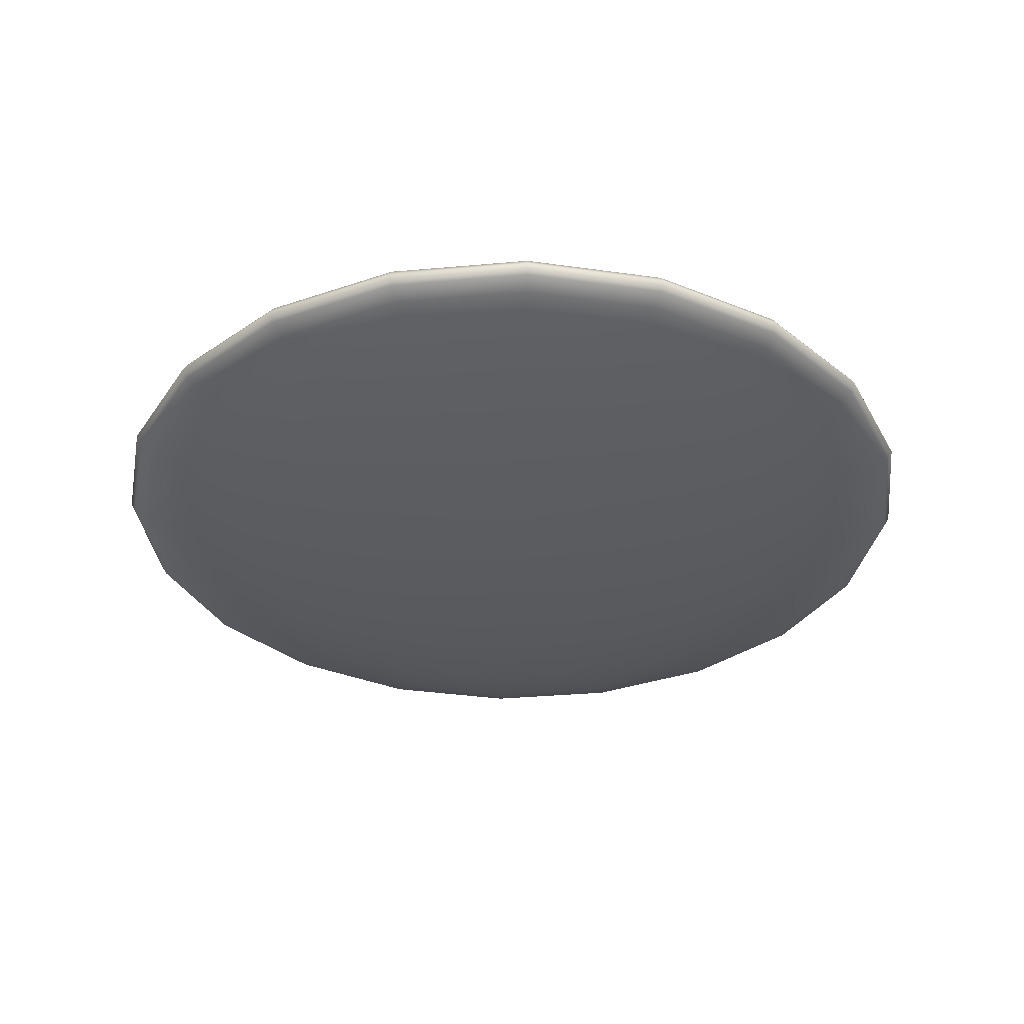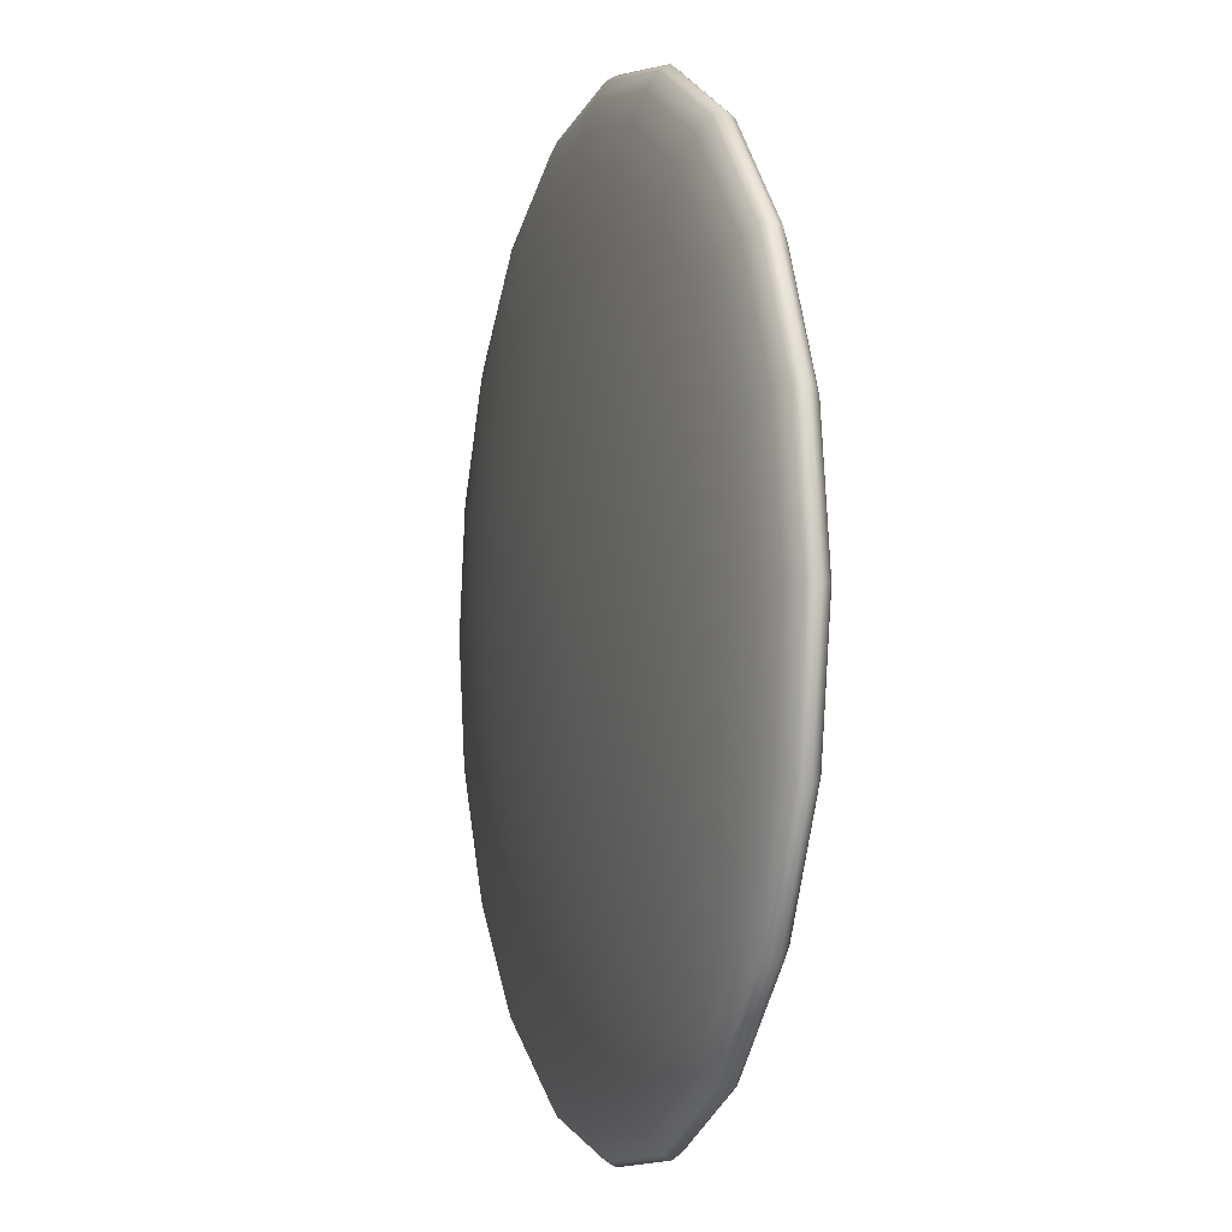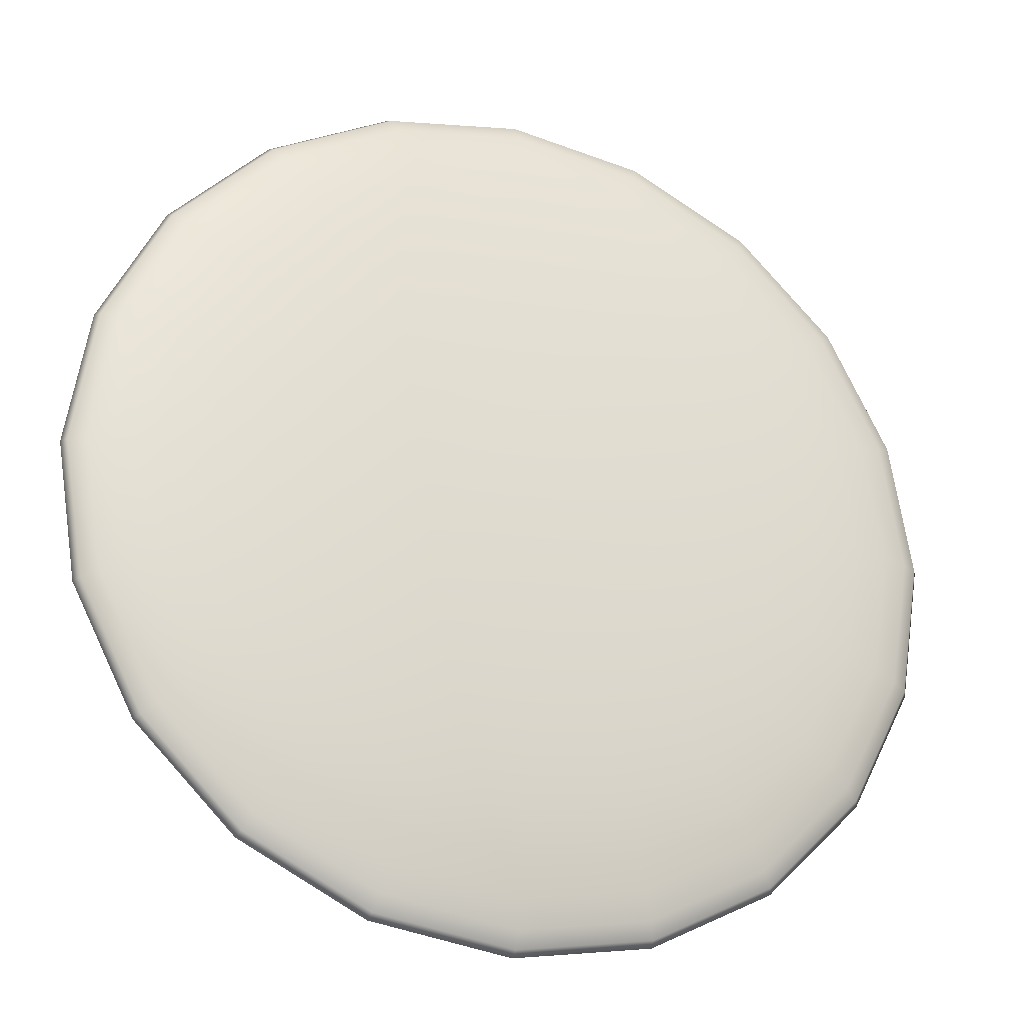
<metadata>
{"format":"obj","ext":"obj","renderer":"f3d","projection":"perspective","resolution":1024,"background":"white","views":[{"elev":-33.8,"azim":52.0,"up":"+Y"},{"elev":-3.2,"azim":72.1,"up":"+Z"},{"elev":-24.9,"azim":-20.4,"up":"+Z"}]}
</metadata>
<code>
g default
v 0.342 4.796 -0.1111
v 0.291 4.796 -0.2114
v 0.2114 4.796 -0.291
v 0.1111 4.796 -0.342
v 0 4.796 -0.3596
v -0.1111 4.796 -0.342
v -0.2114 4.796 -0.291
v -0.291 4.796 -0.2114
v -0.342 4.796 -0.1111
v -0.3596 4.796 0
v -0.342 4.796 0.1111
v -0.291 4.796 0.2114
v -0.2114 4.796 0.291
v -0.1111 4.796 0.342
v -0 4.796 0.3596
v 0.1111 4.796 0.342
v 0.2114 4.796 0.291
v 0.291 4.796 0.2114
v 0.342 4.796 0.1111
v 0.3596 4.796 0
v 0.6757 4.807 -0.2195
v 0.5748 4.807 -0.4176
v 0.4176 4.807 -0.5748
v 0.2195 4.807 -0.6757
v 0 4.807 -0.7104
v -0.2195 4.807 -0.6757
v -0.4176 4.807 -0.5748
v -0.5748 4.807 -0.4176
v -0.6757 4.807 -0.2195
v -0.7104 4.807 0
v -0.6757 4.807 0.2195
v -0.5748 4.807 0.4176
v -0.4176 4.807 0.5748
v -0.2195 4.807 0.6757
v -0 4.807 0.7104
v 0.2195 4.807 0.6757
v 0.4176 4.807 0.5748
v 0.5748 4.807 0.4176
v 0.6757 4.807 0.2195
v 0.7104 4.807 0
v 0.9927 4.825 -0.3225
v 0.8444 4.825 -0.6135
v 0.6135 4.825 -0.8444
v 0.3225 4.825 -0.9927
v 0 4.825 -1.044
v -0.3225 4.825 -0.9927
v -0.6135 4.825 -0.8444
v -0.8444 4.825 -0.6135
v -0.9927 4.825 -0.3225
v -1.044 4.825 0
v -0.9927 4.825 0.3225
v -0.8444 4.825 0.6135
v -0.6135 4.825 0.8444
v -0.3225 4.825 0.9927
v -0 4.825 1.044
v 0.3225 4.825 0.9927
v 0.6135 4.825 0.8444
v 0.8444 4.825 0.6135
v 0.9927 4.825 0.3225
v 1.044 4.825 0
v 1.285 4.849 -0.4176
v 1.093 4.849 -0.7943
v 0.7943 4.849 -1.093
v 0.4176 4.849 -1.285
v 0 4.849 -1.351
v -0.4176 4.849 -1.285
v -0.7943 4.849 -1.093
v -1.093 4.849 -0.7943
v -1.285 4.849 -0.4176
v -1.351 4.849 0
v -1.285 4.849 0.4176
v -1.093 4.849 0.7943
v -0.7943 4.849 1.093
v -0.4176 4.849 1.285
v -0 4.849 1.351
v 0.4176 4.849 1.285
v 0.7943 4.849 1.093
v 1.093 4.849 0.7943
v 1.285 4.849 0.4176
v 1.351 4.849 0
v 1.546 4.879 -0.5024
v 1.315 4.879 -0.9555
v 0.9555 4.879 -1.315
v 0.5024 4.879 -1.546
v 0 4.879 -1.626
v -0.5024 4.879 -1.546
v -0.9555 4.879 -1.315
v -1.315 4.879 -0.9555
v -1.546 4.879 -0.5024
v -1.626 4.879 0
v -1.546 4.879 0.5024
v -1.315 4.879 0.9555
v -0.9555 4.879 1.315
v -0.5024 4.879 1.546
v -0 4.879 1.626
v 0.5024 4.879 1.546
v 0.9555 4.879 1.315
v 1.315 4.879 0.9555
v 1.546 4.879 0.5024
v 1.626 4.879 0
v 1.769 4.915 -0.5748
v 1.505 4.915 -1.093
v 1.093 4.915 -1.505
v 0.5748 4.915 -1.769
v 0 4.915 -1.86
v -0.5748 4.915 -1.769
v -1.093 4.915 -1.505
v -1.505 4.915 -1.093
v -1.769 4.915 -0.5748
v -1.86 4.915 0
v -1.769 4.915 0.5748
v -1.505 4.915 1.093
v -1.093 4.915 1.505
v -0.5748 4.915 1.769
v -0 4.915 1.86
v 0.5748 4.915 1.769
v 1.093 4.915 1.505
v 1.505 4.915 1.093
v 1.769 4.915 0.5748
v 1.86 4.915 0
v 1.948 4.955 -0.633
v 1.657 4.955 -1.204
v 1.204 4.955 -1.657
v 0.633 4.955 -1.948
v 0 4.955 -2.048
v -0.633 4.955 -1.948
v -1.204 4.955 -1.657
v -1.657 4.955 -1.204
v -1.948 4.955 -0.633
v -2.048 4.955 0
v -1.948 4.955 0.633
v -1.657 4.955 1.204
v -1.204 4.955 1.657
v -0.633 4.955 1.948
v -0 4.955 2.048
v 0.633 4.955 1.948
v 1.204 4.955 1.657
v 1.657 4.955 1.204
v 1.948 4.955 0.633
v 2.048 4.955 0
v 2.079 4.998 -0.6757
v 1.769 4.998 -1.285
v 1.285 4.998 -1.769
v 0.6757 4.998 -2.079
v 0 4.998 -2.187
v -0.6757 4.998 -2.079
v -1.285 4.998 -1.769
v -1.769 4.998 -1.285
v -2.079 4.998 -0.6757
v -2.187 4.998 0
v -2.079 4.998 0.6757
v -1.769 4.998 1.285
v -1.285 4.998 1.769
v -0.6757 4.998 2.079
v -0 4.998 2.187
v 0.6757 4.998 2.079
v 1.285 4.998 1.769
v 1.769 4.998 1.285
v 2.079 4.998 0.6757
v 2.187 4.998 0
v 2.16 5.044 -0.7017
v 1.837 5.044 -1.335
v 1.335 5.044 -1.837
v 0.7017 5.044 -2.16
v 0 5.044 -2.271
v -0.7017 5.044 -2.16
v -1.335 5.044 -1.837
v -1.837 5.044 -1.335
v -2.16 5.044 -0.7017
v -2.271 5.044 0
v -2.16 5.044 0.7017
v -1.837 5.044 1.335
v -1.335 5.044 1.837
v -0.7017 5.044 2.16
v -0 5.044 2.271
v 0.7017 5.044 2.16
v 1.335 5.044 1.837
v 1.837 5.044 1.335
v 2.16 5.044 0.7017
v 2.271 5.044 0
v 2.187 5.09 -0.7104
v 1.86 5.09 -1.351
v 1.351 5.09 -1.86
v 0.7104 5.09 -2.187
v 0 5.09 -2.299
v -0.7104 5.09 -2.187
v -1.351 5.09 -1.86
v -1.86 5.09 -1.351
v -2.187 5.09 -0.7104
v -2.299 5.09 0
v -2.187 5.09 0.7104
v -1.86 5.09 1.351
v -1.351 5.09 1.86
v -0.7104 5.09 2.187
v -0 5.09 2.299
v 0.7104 5.09 2.187
v 1.351 5.09 1.86
v 1.86 5.09 1.351
v 2.187 5.09 0.7104
v 2.299 5.09 0
v 2.16 5.137 -0.7017
v 1.837 5.137 -1.335
v 1.335 5.137 -1.837
v 0.7017 5.137 -2.16
v 0 5.137 -2.271
v -0.7017 5.137 -2.16
v -1.335 5.137 -1.837
v -1.837 5.137 -1.335
v -2.16 5.137 -0.7017
v -2.271 5.137 0
v -2.16 5.137 0.7017
v -1.837 5.137 1.335
v -1.335 5.137 1.837
v -0.7017 5.137 2.16
v -0 5.137 2.271
v 0.7017 5.137 2.16
v 1.335 5.137 1.837
v 1.837 5.137 1.335
v 2.16 5.137 0.7017
v 2.271 5.137 0
v 2.079 5.182 -0.6757
v 1.769 5.182 -1.285
v 1.285 5.182 -1.769
v 0.6757 5.182 -2.079
v 0 5.182 -2.187
v -0.6757 5.182 -2.079
v -1.285 5.182 -1.769
v -1.769 5.182 -1.285
v -2.079 5.182 -0.6757
v -2.187 5.182 0
v -2.079 5.182 0.6757
v -1.769 5.182 1.285
v -1.285 5.182 1.769
v -0.6757 5.182 2.079
v -0 5.182 2.187
v 0.6757 5.182 2.079
v 1.285 5.182 1.769
v 1.769 5.182 1.285
v 2.079 5.182 0.6757
v 2.187 5.182 0
v 1.948 5.226 -0.633
v 1.657 5.226 -1.204
v 1.204 5.226 -1.657
v 0.633 5.226 -1.948
v 0 5.226 -2.048
v -0.633 5.226 -1.948
v -1.204 5.226 -1.657
v -1.657 5.226 -1.204
v -1.948 5.226 -0.633
v -2.048 5.226 0
v -1.948 5.226 0.633
v -1.657 5.226 1.204
v -1.204 5.226 1.657
v -0.633 5.226 1.948
v -0 5.226 2.048
v 0.633 5.226 1.948
v 1.204 5.226 1.657
v 1.657 5.226 1.204
v 1.948 5.226 0.633
v 2.048 5.226 0
v 1.769 5.265 -0.5748
v 1.505 5.265 -1.093
v 1.093 5.265 -1.505
v 0.5748 5.265 -1.769
v 0 5.265 -1.86
v -0.5748 5.265 -1.769
v -1.093 5.265 -1.505
v -1.505 5.265 -1.093
v -1.769 5.265 -0.5748
v -1.86 5.265 0
v -1.769 5.265 0.5748
v -1.505 5.265 1.093
v -1.093 5.265 1.505
v -0.5748 5.265 1.769
v -0 5.265 1.86
v 0.5748 5.265 1.769
v 1.093 5.265 1.505
v 1.505 5.265 1.093
v 1.769 5.265 0.5748
v 1.86 5.265 0
v 1.546 5.301 -0.5024
v 1.315 5.301 -0.9555
v 0.9555 5.301 -1.315
v 0.5024 5.301 -1.546
v 0 5.301 -1.626
v -0.5024 5.301 -1.546
v -0.9555 5.301 -1.315
v -1.315 5.301 -0.9555
v -1.546 5.301 -0.5024
v -1.626 5.301 0
v -1.546 5.301 0.5024
v -1.315 5.301 0.9555
v -0.9555 5.301 1.315
v -0.5024 5.301 1.546
v -0 5.301 1.626
v 0.5024 5.301 1.546
v 0.9555 5.301 1.315
v 1.315 5.301 0.9555
v 1.546 5.301 0.5024
v 1.626 5.301 0
v 1.285 5.331 -0.4176
v 1.093 5.331 -0.7943
v 0.7943 5.331 -1.093
v 0.4176 5.331 -1.285
v 0 5.331 -1.351
v -0.4176 5.331 -1.285
v -0.7943 5.331 -1.093
v -1.093 5.331 -0.7943
v -1.285 5.331 -0.4176
v -1.351 5.331 0
v -1.285 5.331 0.4176
v -1.093 5.331 0.7943
v -0.7943 5.331 1.093
v -0.4176 5.331 1.285
v -0 5.331 1.351
v 0.4176 5.331 1.285
v 0.7943 5.331 1.093
v 1.093 5.331 0.7943
v 1.285 5.331 0.4176
v 1.351 5.331 0
v 0.9927 5.356 -0.3225
v 0.8444 5.356 -0.6135
v 0.6135 5.356 -0.8444
v 0.3225 5.356 -0.9927
v 0 5.356 -1.044
v -0.3225 5.356 -0.9927
v -0.6135 5.356 -0.8444
v -0.8444 5.356 -0.6135
v -0.9927 5.356 -0.3225
v -1.044 5.356 0
v -0.9927 5.356 0.3225
v -0.8444 5.356 0.6135
v -0.6135 5.356 0.8444
v -0.3225 5.356 0.9927
v -0 5.356 1.044
v 0.3225 5.356 0.9927
v 0.6135 5.356 0.8444
v 0.8444 5.356 0.6135
v 0.9927 5.356 0.3225
v 1.044 5.356 0
v 0.6757 5.374 -0.2195
v 0.5748 5.374 -0.4176
v 0.4176 5.374 -0.5748
v 0.2195 5.374 -0.6757
v 0 5.374 -0.7104
v -0.2195 5.374 -0.6757
v -0.4176 5.374 -0.5748
v -0.5748 5.374 -0.4176
v -0.6757 5.374 -0.2195
v -0.7104 5.374 0
v -0.6757 5.374 0.2195
v -0.5748 5.374 0.4176
v -0.4176 5.374 0.5748
v -0.2195 5.374 0.6757
v -0 5.374 0.7104
v 0.2195 5.374 0.6757
v 0.4176 5.374 0.5748
v 0.5748 5.374 0.4176
v 0.6757 5.374 0.2195
v 0.7104 5.374 0
v 0.342 5.385 -0.1111
v 0.291 5.385 -0.2114
v 0.2114 5.385 -0.291
v 0.1111 5.385 -0.342
v 0 5.385 -0.3596
v -0.1111 5.385 -0.342
v -0.2114 5.385 -0.291
v -0.291 5.385 -0.2114
v -0.342 5.385 -0.1111
v -0.3596 5.385 0
v -0.342 5.385 0.1111
v -0.291 5.385 0.2114
v -0.2114 5.385 0.291
v -0.1111 5.385 0.342
v -0 5.385 0.3596
v 0.1111 5.385 0.342
v 0.2114 5.385 0.291
v 0.291 5.385 0.2114
v 0.342 5.385 0.1111
v 0.3596 5.385 0
v 0 4.792 0
v 0 5.388 0
g coin:pSphere1
f 1 2 22 21
f 2 3 23 22
f 3 4 24 23
f 4 5 25 24
f 5 6 26 25
f 6 7 27 26
f 7 8 28 27
f 8 9 29 28
f 9 10 30 29
f 10 11 31 30
f 11 12 32 31
f 12 13 33 32
f 13 14 34 33
f 14 15 35 34
f 15 16 36 35
f 16 17 37 36
f 17 18 38 37
f 18 19 39 38
f 19 20 40 39
f 20 1 21 40
f 21 22 42 41
f 22 23 43 42
f 23 24 44 43
f 24 25 45 44
f 25 26 46 45
f 26 27 47 46
f 27 28 48 47
f 28 29 49 48
f 29 30 50 49
f 30 31 51 50
f 31 32 52 51
f 32 33 53 52
f 33 34 54 53
f 34 35 55 54
f 35 36 56 55
f 36 37 57 56
f 37 38 58 57
f 38 39 59 58
f 39 40 60 59
f 40 21 41 60
f 41 42 62 61
f 42 43 63 62
f 43 44 64 63
f 44 45 65 64
f 45 46 66 65
f 46 47 67 66
f 47 48 68 67
f 48 49 69 68
f 49 50 70 69
f 50 51 71 70
f 51 52 72 71
f 52 53 73 72
f 53 54 74 73
f 54 55 75 74
f 55 56 76 75
f 56 57 77 76
f 57 58 78 77
f 58 59 79 78
f 59 60 80 79
f 60 41 61 80
f 61 62 82 81
f 62 63 83 82
f 63 64 84 83
f 64 65 85 84
f 65 66 86 85
f 66 67 87 86
f 67 68 88 87
f 68 69 89 88
f 69 70 90 89
f 70 71 91 90
f 71 72 92 91
f 72 73 93 92
f 73 74 94 93
f 74 75 95 94
f 75 76 96 95
f 76 77 97 96
f 77 78 98 97
f 78 79 99 98
f 79 80 100 99
f 80 61 81 100
f 81 82 102 101
f 82 83 103 102
f 83 84 104 103
f 84 85 105 104
f 85 86 106 105
f 86 87 107 106
f 87 88 108 107
f 88 89 109 108
f 89 90 110 109
f 90 91 111 110
f 91 92 112 111
f 92 93 113 112
f 93 94 114 113
f 94 95 115 114
f 95 96 116 115
f 96 97 117 116
f 97 98 118 117
f 98 99 119 118
f 99 100 120 119
f 100 81 101 120
f 101 102 122 121
f 102 103 123 122
f 103 104 124 123
f 104 105 125 124
f 105 106 126 125
f 106 107 127 126
f 107 108 128 127
f 108 109 129 128
f 109 110 130 129
f 110 111 131 130
f 111 112 132 131
f 112 113 133 132
f 113 114 134 133
f 114 115 135 134
f 115 116 136 135
f 116 117 137 136
f 117 118 138 137
f 118 119 139 138
f 119 120 140 139
f 120 101 121 140
f 121 122 142 141
f 122 123 143 142
f 123 124 144 143
f 124 125 145 144
f 125 126 146 145
f 126 127 147 146
f 127 128 148 147
f 128 129 149 148
f 129 130 150 149
f 130 131 151 150
f 131 132 152 151
f 132 133 153 152
f 133 134 154 153
f 134 135 155 154
f 135 136 156 155
f 136 137 157 156
f 137 138 158 157
f 138 139 159 158
f 139 140 160 159
f 140 121 141 160
f 141 142 162 161
f 142 143 163 162
f 143 144 164 163
f 144 145 165 164
f 145 146 166 165
f 146 147 167 166
f 147 148 168 167
f 148 149 169 168
f 149 150 170 169
f 150 151 171 170
f 151 152 172 171
f 152 153 173 172
f 153 154 174 173
f 154 155 175 174
f 155 156 176 175
f 156 157 177 176
f 157 158 178 177
f 158 159 179 178
f 159 160 180 179
f 160 141 161 180
f 161 162 182 181
f 162 163 183 182
f 163 164 184 183
f 164 165 185 184
f 165 166 186 185
f 166 167 187 186
f 167 168 188 187
f 168 169 189 188
f 169 170 190 189
f 170 171 191 190
f 171 172 192 191
f 172 173 193 192
f 173 174 194 193
f 174 175 195 194
f 175 176 196 195
f 176 177 197 196
f 177 178 198 197
f 178 179 199 198
f 179 180 200 199
f 180 161 181 200
f 181 182 202 201
f 182 183 203 202
f 183 184 204 203
f 184 185 205 204
f 185 186 206 205
f 186 187 207 206
f 187 188 208 207
f 188 189 209 208
f 189 190 210 209
f 190 191 211 210
f 191 192 212 211
f 192 193 213 212
f 193 194 214 213
f 194 195 215 214
f 195 196 216 215
f 196 197 217 216
f 197 198 218 217
f 198 199 219 218
f 199 200 220 219
f 200 181 201 220
f 201 202 222 221
f 202 203 223 222
f 203 204 224 223
f 204 205 225 224
f 205 206 226 225
f 206 207 227 226
f 207 208 228 227
f 208 209 229 228
f 209 210 230 229
f 210 211 231 230
f 211 212 232 231
f 212 213 233 232
f 213 214 234 233
f 214 215 235 234
f 215 216 236 235
f 216 217 237 236
f 217 218 238 237
f 218 219 239 238
f 219 220 240 239
f 220 201 221 240
f 221 222 242 241
f 222 223 243 242
f 223 224 244 243
f 224 225 245 244
f 225 226 246 245
f 226 227 247 246
f 227 228 248 247
f 228 229 249 248
f 229 230 250 249
f 230 231 251 250
f 231 232 252 251
f 232 233 253 252
f 233 234 254 253
f 234 235 255 254
f 235 236 256 255
f 236 237 257 256
f 237 238 258 257
f 238 239 259 258
f 239 240 260 259
f 240 221 241 260
f 241 242 262 261
f 242 243 263 262
f 243 244 264 263
f 244 245 265 264
f 245 246 266 265
f 246 247 267 266
f 247 248 268 267
f 248 249 269 268
f 249 250 270 269
f 250 251 271 270
f 251 252 272 271
f 252 253 273 272
f 253 254 274 273
f 254 255 275 274
f 255 256 276 275
f 256 257 277 276
f 257 258 278 277
f 258 259 279 278
f 259 260 280 279
f 260 241 261 280
f 261 262 282 281
f 262 263 283 282
f 263 264 284 283
f 264 265 285 284
f 265 266 286 285
f 266 267 287 286
f 267 268 288 287
f 268 269 289 288
f 269 270 290 289
f 270 271 291 290
f 271 272 292 291
f 272 273 293 292
f 273 274 294 293
f 274 275 295 294
f 275 276 296 295
f 276 277 297 296
f 277 278 298 297
f 278 279 299 298
f 279 280 300 299
f 280 261 281 300
f 281 282 302 301
f 282 283 303 302
f 283 284 304 303
f 284 285 305 304
f 285 286 306 305
f 286 287 307 306
f 287 288 308 307
f 288 289 309 308
f 289 290 310 309
f 290 291 311 310
f 291 292 312 311
f 292 293 313 312
f 293 294 314 313
f 294 295 315 314
f 295 296 316 315
f 296 297 317 316
f 297 298 318 317
f 298 299 319 318
f 299 300 320 319
f 300 281 301 320
f 301 302 322 321
f 302 303 323 322
f 303 304 324 323
f 304 305 325 324
f 305 306 326 325
f 306 307 327 326
f 307 308 328 327
f 308 309 329 328
f 309 310 330 329
f 310 311 331 330
f 311 312 332 331
f 312 313 333 332
f 313 314 334 333
f 314 315 335 334
f 315 316 336 335
f 316 317 337 336
f 317 318 338 337
f 318 319 339 338
f 319 320 340 339
f 320 301 321 340
f 321 322 342 341
f 322 323 343 342
f 323 324 344 343
f 324 325 345 344
f 325 326 346 345
f 326 327 347 346
f 327 328 348 347
f 328 329 349 348
f 329 330 350 349
f 330 331 351 350
f 331 332 352 351
f 332 333 353 352
f 333 334 354 353
f 334 335 355 354
f 335 336 356 355
f 336 337 357 356
f 337 338 358 357
f 338 339 359 358
f 339 340 360 359
f 340 321 341 360
f 341 342 362 361
f 342 343 363 362
f 343 344 364 363
f 344 345 365 364
f 345 346 366 365
f 346 347 367 366
f 347 348 368 367
f 348 349 369 368
f 349 350 370 369
f 350 351 371 370
f 351 352 372 371
f 352 353 373 372
f 353 354 374 373
f 354 355 375 374
f 355 356 376 375
f 356 357 377 376
f 357 358 378 377
f 358 359 379 378
f 359 360 380 379
f 360 341 361 380
f 2 1 381
f 3 2 381
f 4 3 381
f 5 4 381
f 6 5 381
f 7 6 381
f 8 7 381
f 9 8 381
f 10 9 381
f 11 10 381
f 12 11 381
f 13 12 381
f 14 13 381
f 15 14 381
f 16 15 381
f 17 16 381
f 18 17 381
f 19 18 381
f 20 19 381
f 1 20 381
f 361 362 382
f 362 363 382
f 363 364 382
f 364 365 382
f 365 366 382
f 366 367 382
f 367 368 382
f 368 369 382
f 369 370 382
f 370 371 382
f 371 372 382
f 372 373 382
f 373 374 382
f 374 375 382
f 375 376 382
f 376 377 382
f 377 378 382
f 378 379 382
f 379 380 382
f 380 361 382

</code>
